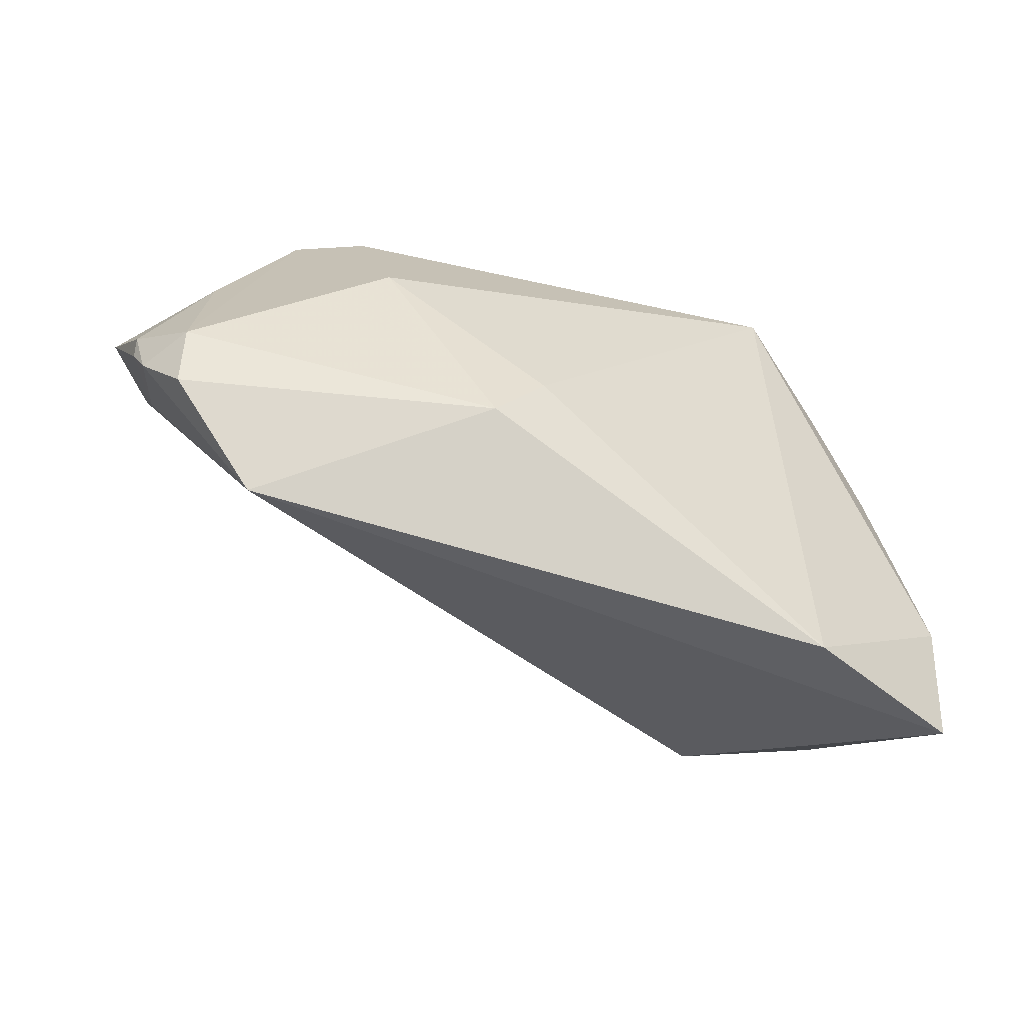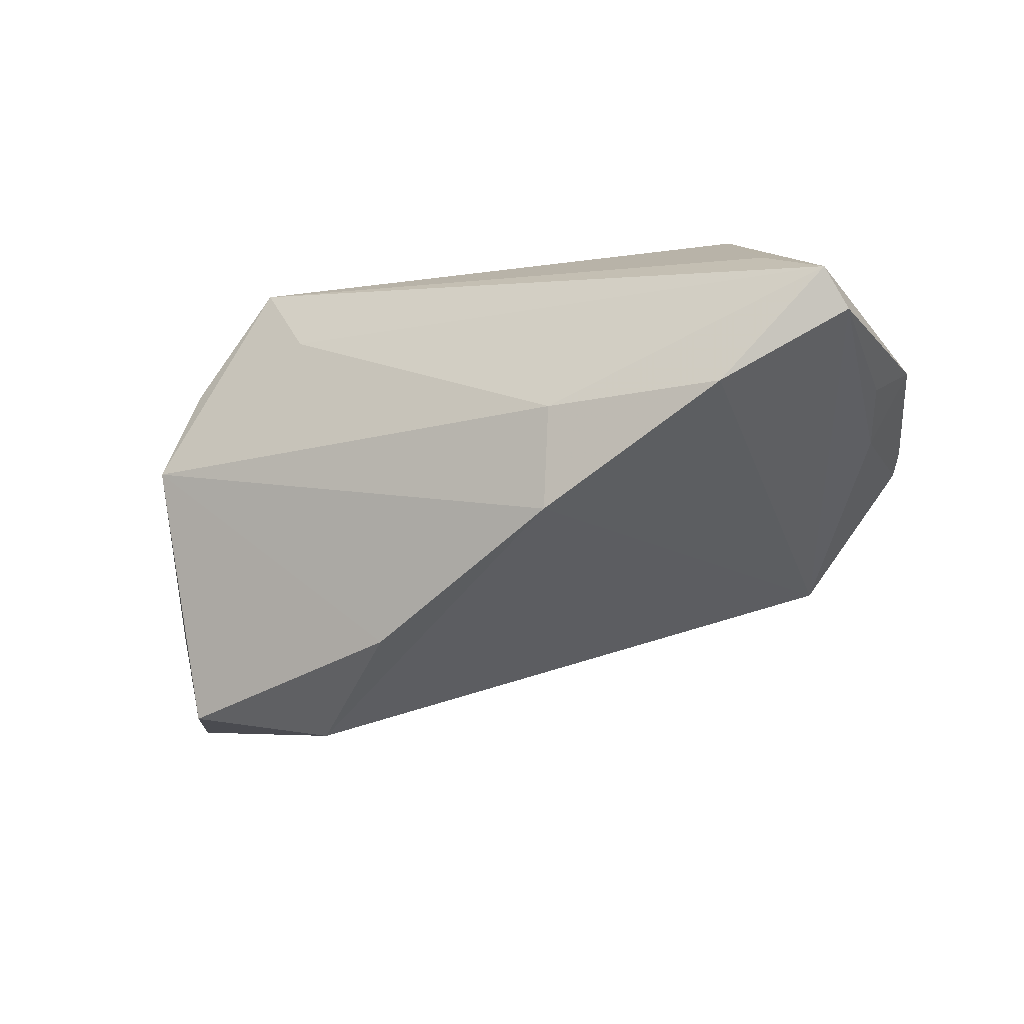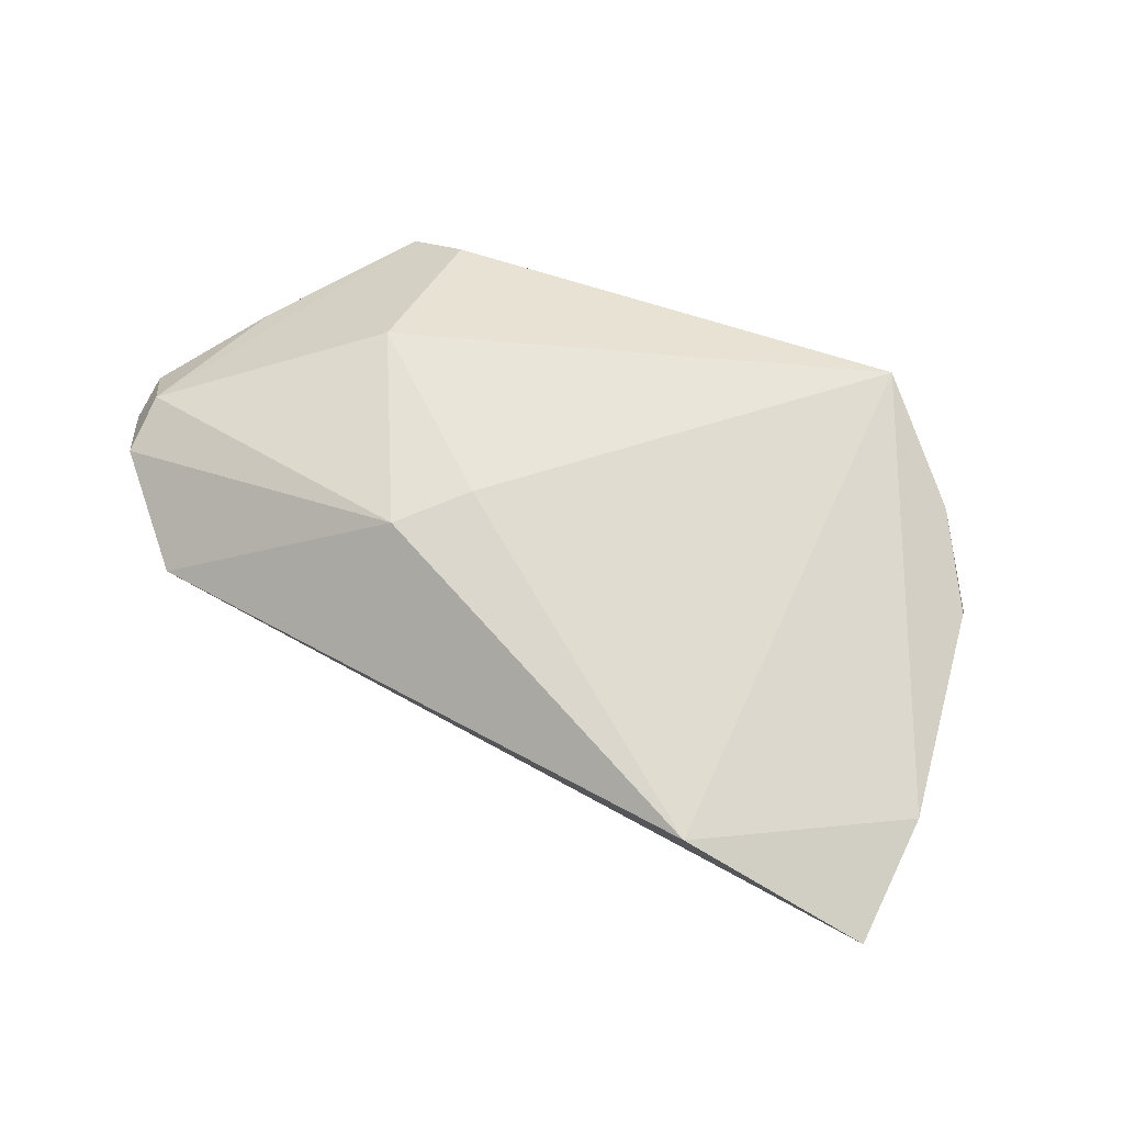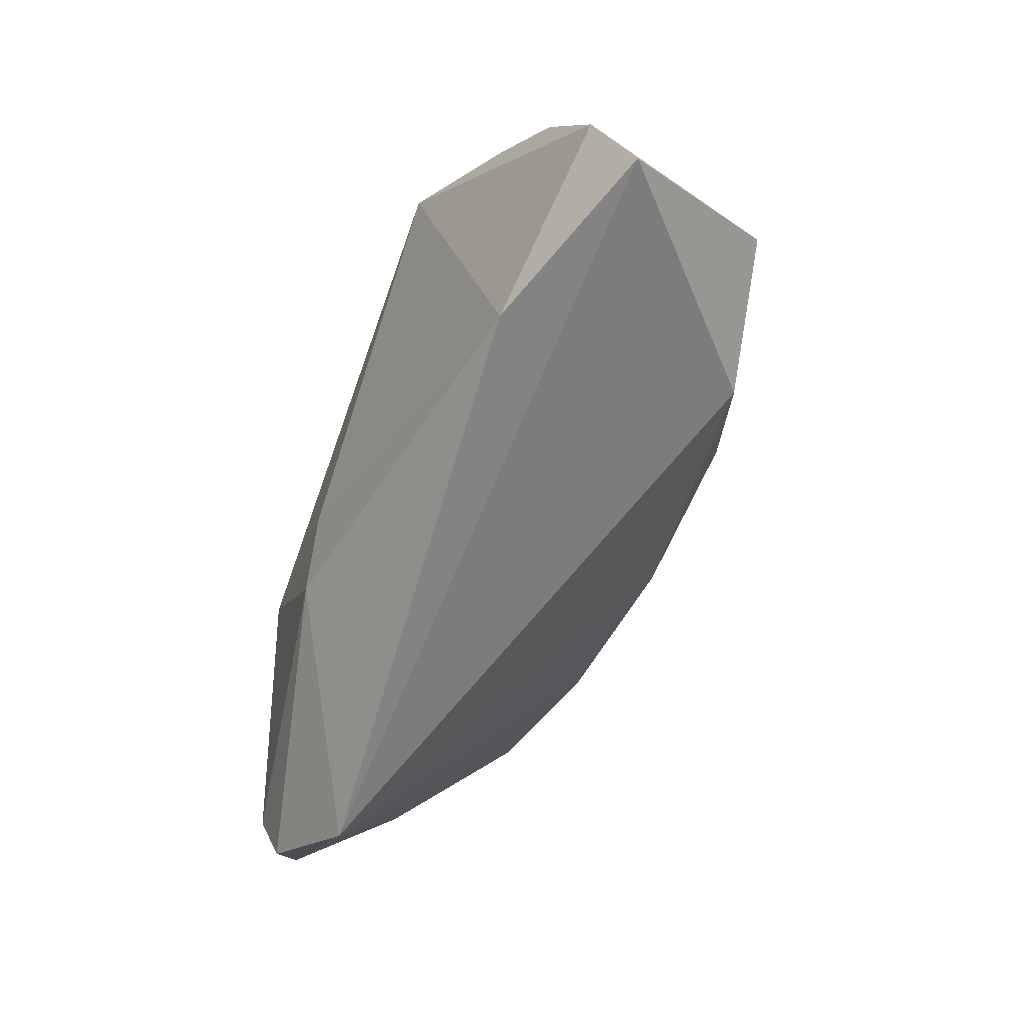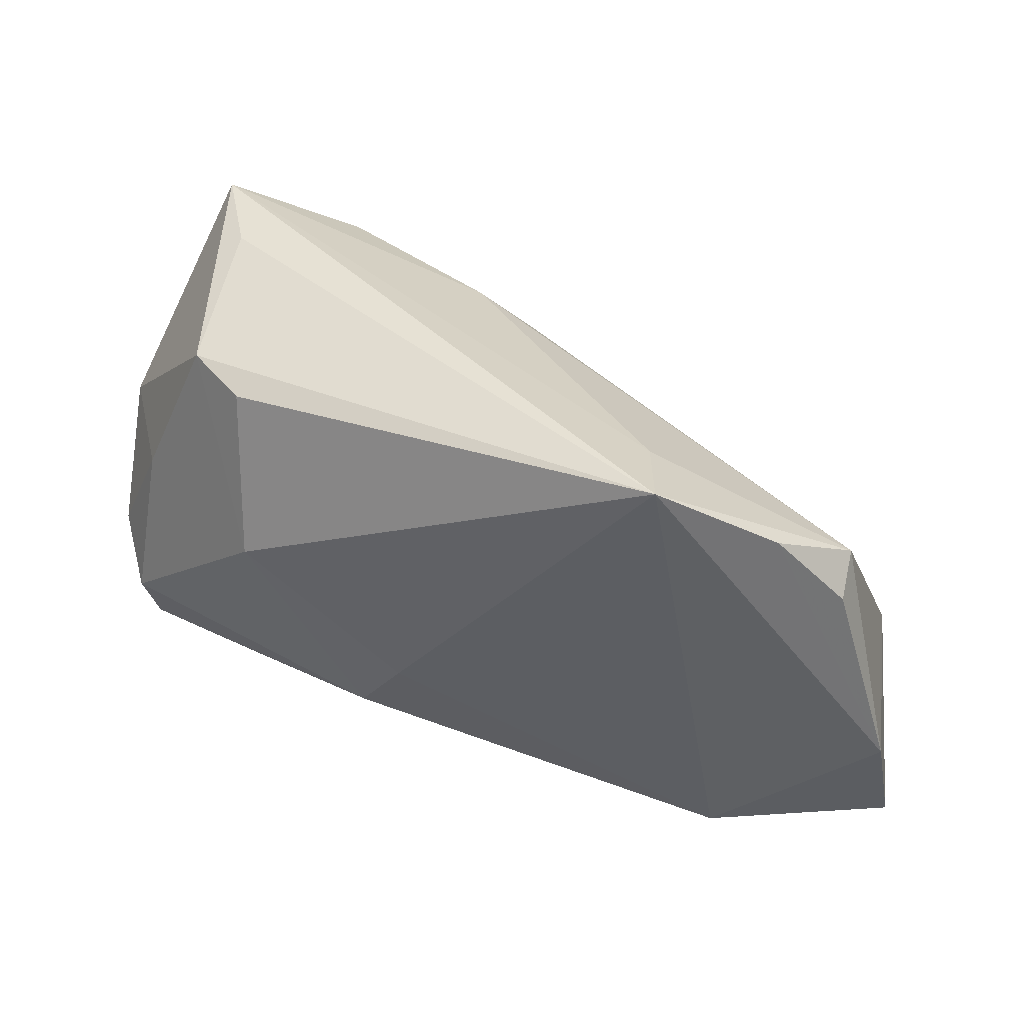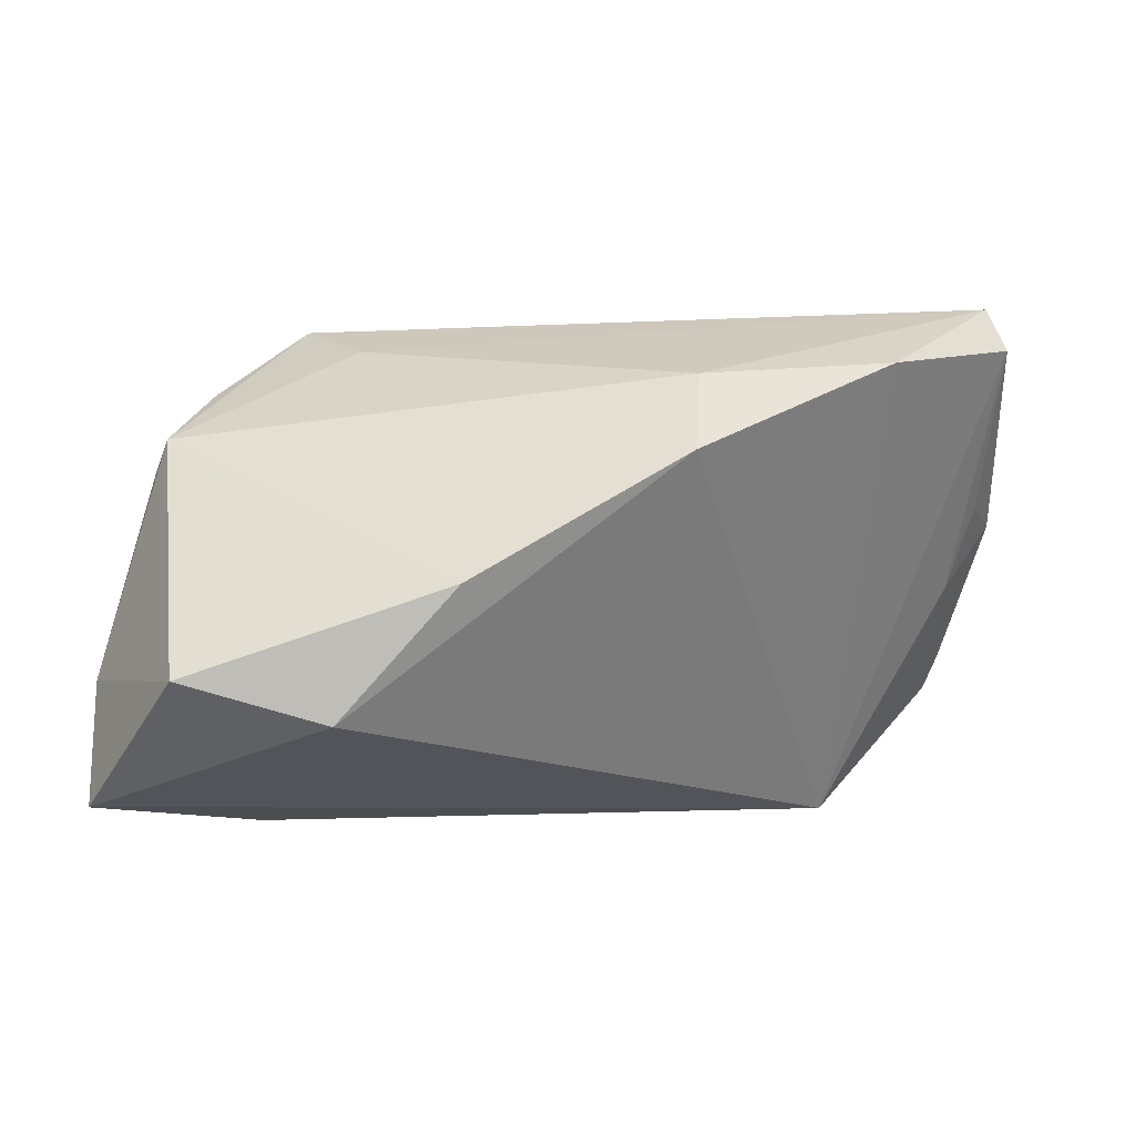
<metadata>
{"format":"obj","ext":"obj","renderer":"f3d","projection":"perspective","resolution":1024,"background":"white","views":[{"elev":-57.6,"azim":-22.4,"up":"+Y"},{"elev":-60.0,"azim":-163.9,"up":"+Z"},{"elev":58.3,"azim":31.7,"up":"+Z"},{"elev":-66.2,"azim":69.2,"up":"+Y"},{"elev":39.9,"azim":22.4,"up":"+Y"},{"elev":-0.5,"azim":163.8,"up":"+Y"}]}
</metadata>
<code>
v -0.02911 0.02311 0.01445
v -0.04962 -0.003586 -0.005327
v -0.05418 -0.01053 0.007115
v -0.05162 0.006682 -0.009869
v -0.04818 -0.02348 0.01108
v 0.04253 0.02084 0.01313
v 0.03689 -0.03279 0.01076
v -0.05649 0.004596 -0.00365
v -0.0102 0.02196 -0.02085
v -0.03228 0.02312 -0.02813
v -0.03736 0.02426 0.009851
v 0.04958 0.0146 0.003892
v 0.02934 0.03007 0.02085
v -0.05386 -0.01294 0.006043
v 0.0337 -0.01917 -0.02148
v -0.05249 -0.0171 0.007567
v -0.04672 0.003955 0.009765
v -0.004714 -0.01136 0.02085
v -0.01082 -0.01948 0.01973
v 0.02476 0.02652 0.009242
v -0.04107 0.02964 -0.01021
v -0.03644 -0.03279 0.005347
v 0.05896 -0.02976 0.002457
v 0.05031 0.0111 0.009052
v 0.02009 -0.002991 -0.02658
v -0.006798 0.01233 -0.02941
v -0.02645 0.002828 0.02085
v 0.05153 -0.01396 -0.0175
v -0.0496 0.02558 -0.02278
v 0.05771 -0.01477 0.00706
v -0.0489 -0.01642 0.01371
v -0.04793 0.03088 -0.02041
f 30 23 28
f 23 15 28
f 21 13 32
f 32 11 21
f 21 11 13
f 13 11 1
f 30 13 7
f 13 18 7
f 7 23 30
f 30 28 12
f 27 18 13
f 13 1 27
f 27 1 11
f 22 15 23
f 23 7 22
f 2 29 22
f 15 22 26
f 2 14 8
f 8 14 3
f 32 29 8
f 3 17 8
f 8 11 32
f 8 17 11
f 30 12 24
f 32 13 20
f 13 12 20
f 19 7 18
f 19 22 7
f 18 27 19
f 31 19 27
f 31 17 3
f 11 17 31
f 31 27 11
f 10 22 29
f 10 26 22
f 10 29 32
f 25 12 28
f 25 26 12
f 25 28 15
f 15 26 25
f 4 29 2
f 2 8 4
f 4 8 29
f 6 12 13
f 6 24 12
f 6 13 30
f 30 24 6
f 22 19 5
f 19 31 5
f 9 20 12
f 12 26 9
f 26 10 9
f 32 20 9
f 9 10 32
f 22 5 16
f 16 14 2
f 2 22 16
f 3 14 16
f 16 31 3
f 16 5 31

</code>
